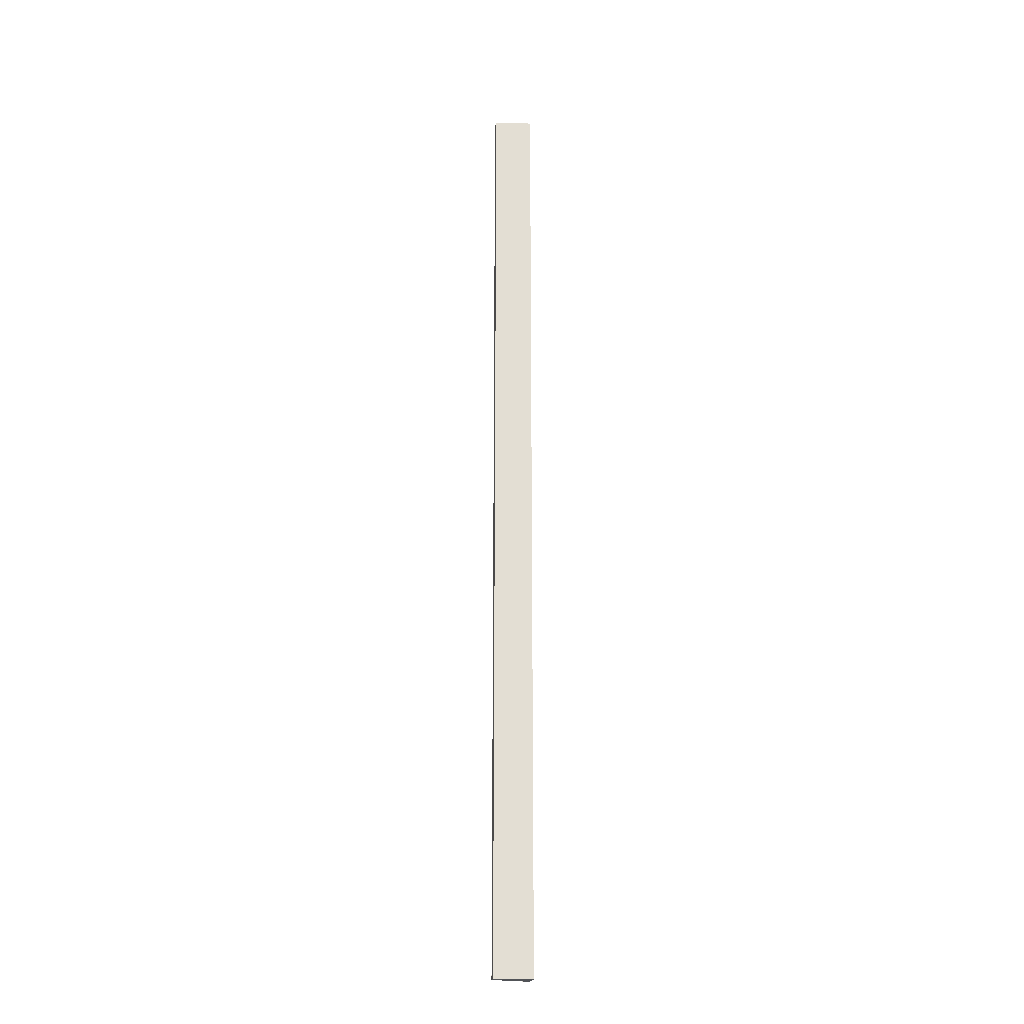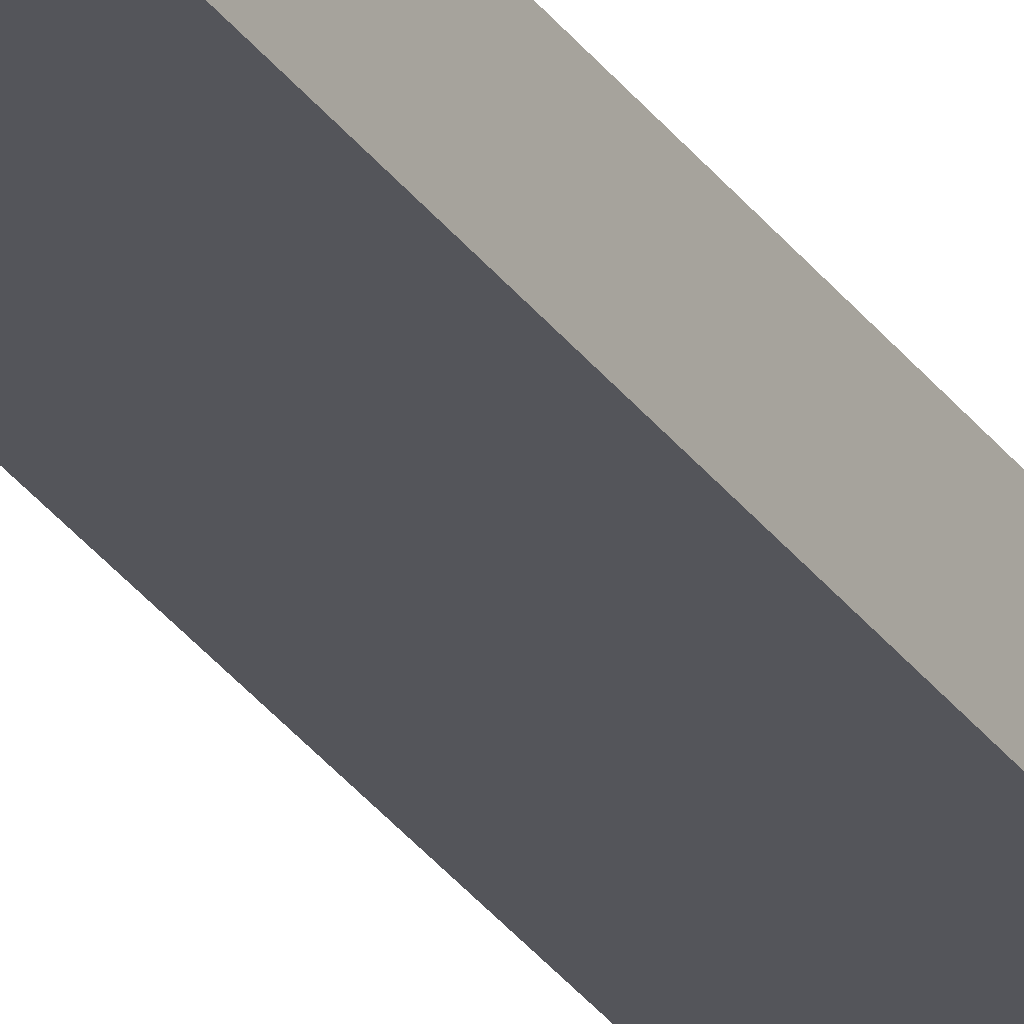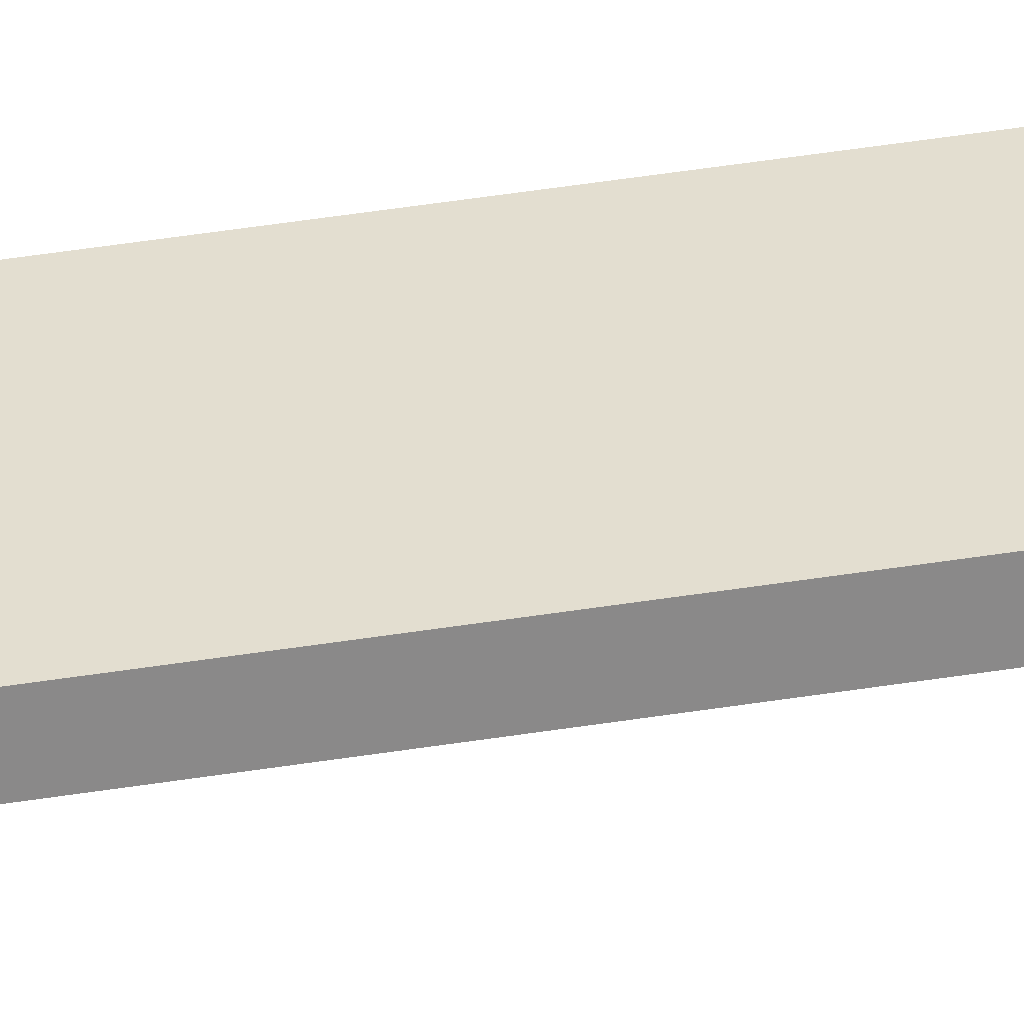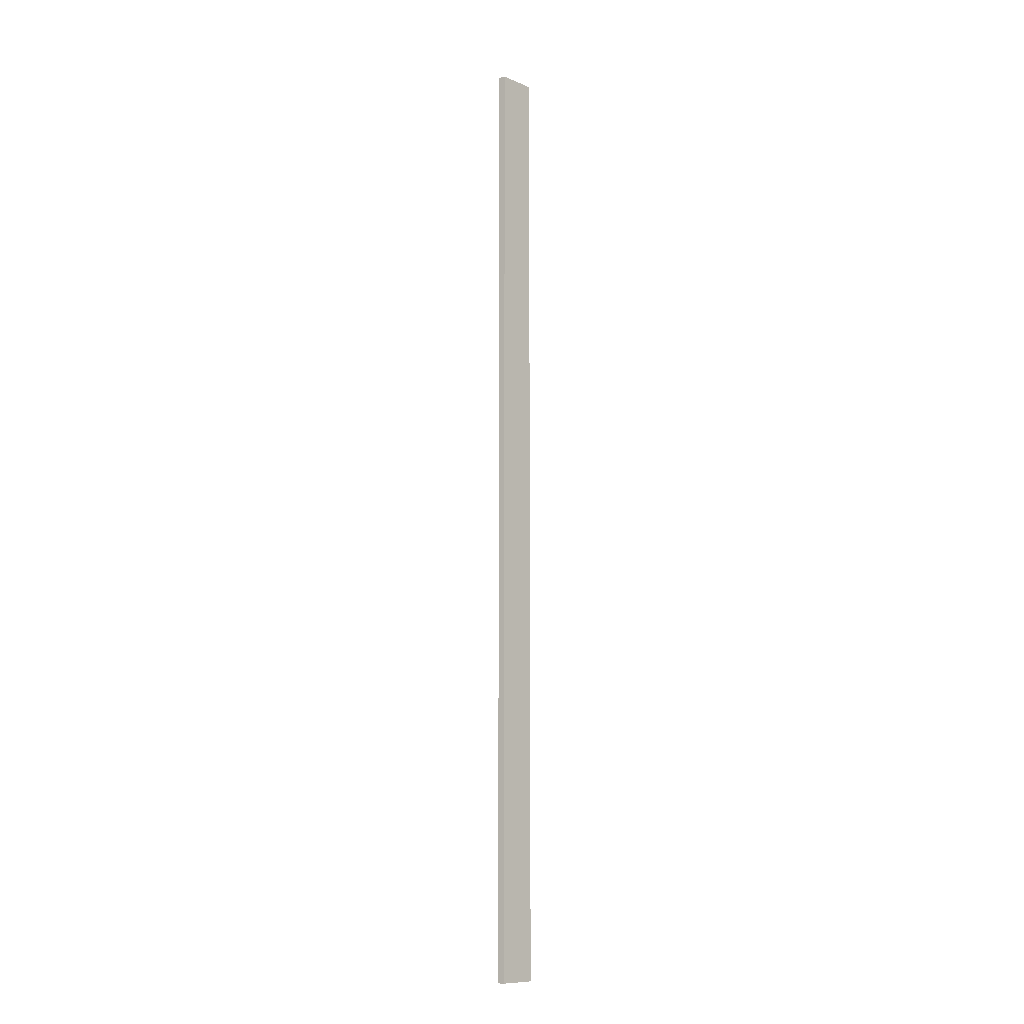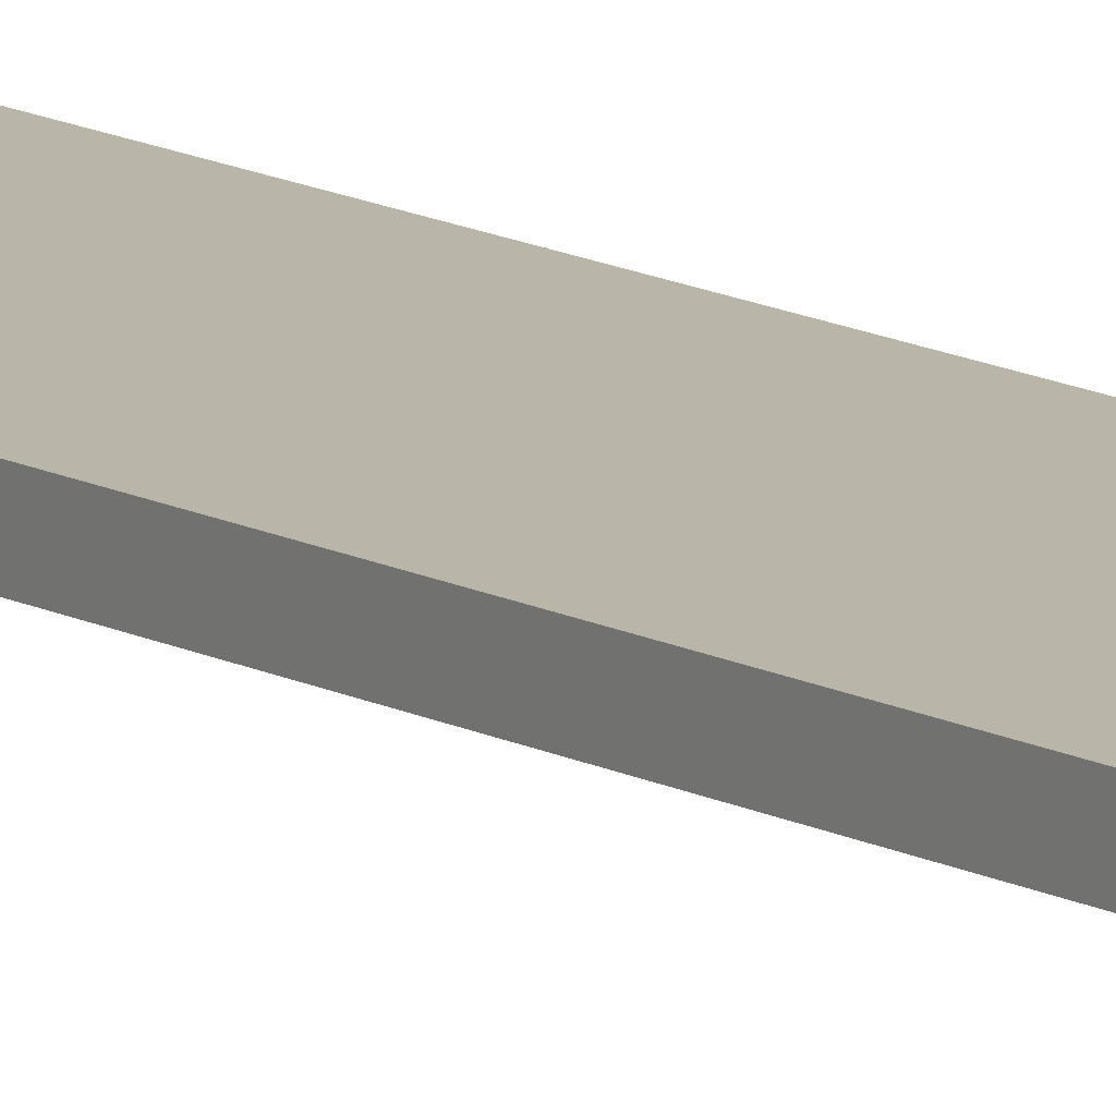
<metadata>
{"format":"obj","ext":"obj","renderer":"f3d","projection":"perspective","resolution":1024,"background":"white","views":[{"elev":-21.9,"azim":-12.0,"up":"+Z"},{"elev":-29.7,"azim":28.0,"up":"+Y"},{"elev":26.5,"azim":-106.5,"up":"+Y"},{"elev":-10.3,"azim":-55.3,"up":"+Z"},{"elev":9.7,"azim":-31.5,"up":"+Y"}]}
</metadata>
<code>
o Cube
v -1 -0.1845 -49
v -1 -0.1845 1
v -1 0.1845 -49
v -1 0.1845 1
v 1 -0.5 -49
v 1 -0.5 1
v 1 0.5 -49
v 1 0.5 1
f 2 3 1
f 3 8 7
f 7 6 5
f 5 2 1
f 7 1 3
f 4 6 8
f 2 4 3
f 3 4 8
f 7 8 6
f 5 6 2
f 7 5 1
f 4 2 6

</code>
